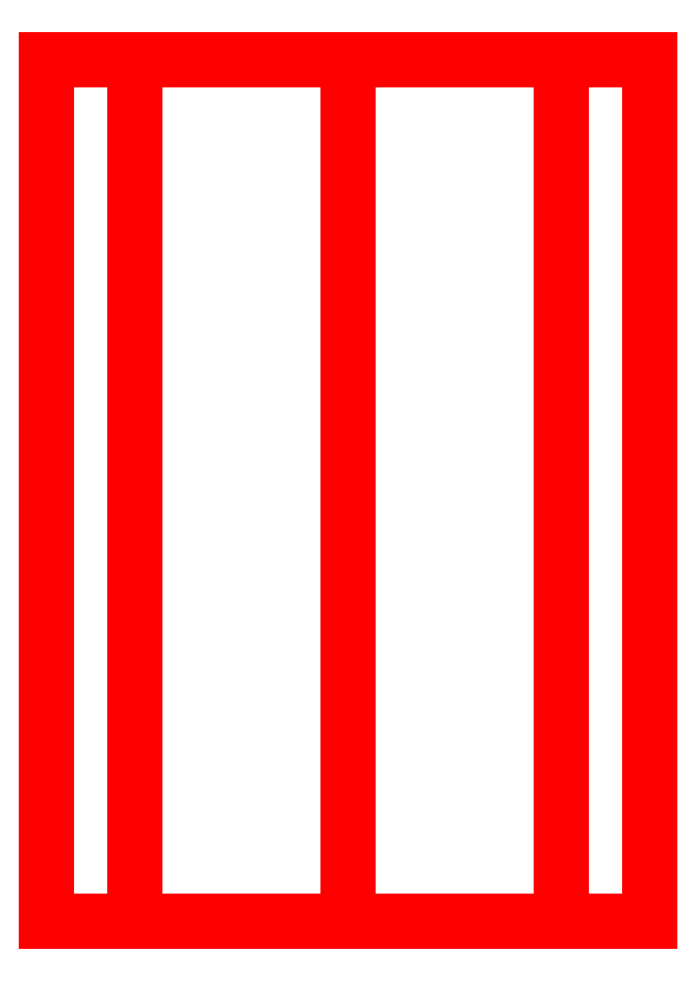
<metadata>
{"format":"dxf","ext":"dxf","renderer":"ezdxf+matplotlib","layout":"modelspace","background":"white","min_lineweight":24,"dpi":150}
</metadata>
<code>
0
SECTION
2
ENTITIES
0
3DFACE
8
GUN
10
0.035
20
-0.29
30
0
11
0.02475
21
-0.29
31
0.02475
12
0.02475
22
-0.39
32
0.02475
13
0.035
23
-0.39
33
0
0
3DFACE
8
GUN
10
0.02475
20
-0.29
30
0.02475
11
0
21
-0.29
31
0.035
12
0
22
-0.39
32
0.035
13
0.02475
23
-0.39
33
0.02475
0
3DFACE
8
GUN
10
0
20
-0.29
30
0.035
11
-0.02475
21
-0.29
31
0.02475
12
-0.02475
22
-0.39
32
0.02475
13
0
23
-0.39
33
0.035
0
3DFACE
8
GUN
10
-0.02475
20
-0.29
30
0.02475
11
-0.035
21
-0.29
31
0
12
-0.035
22
-0.39
32
0
13
-0.02475
23
-0.39
33
0.02475
0
3DFACE
8
GUN
10
-0.035
20
-0.29
30
0
11
-0.02475
21
-0.29
31
-0.02475
12
-0.02475
22
-0.39
32
-0.02475
13
-0.035
23
-0.39
33
0
0
3DFACE
8
GUN
10
-0.02475
20
-0.29
30
-0.02475
11
0
21
-0.29
31
-0.035
12
0
22
-0.39
32
-0.035
13
-0.02475
23
-0.39
33
-0.02475
0
3DFACE
8
GUN
10
0
20
-0.29
30
-0.035
11
0.02475
21
-0.29
31
-0.02475
12
0.02475
22
-0.39
32
-0.02475
13
0
23
-0.39
33
-0.035
0
3DFACE
8
GUN
10
0.02475
20
-0.29
30
-0.02475
11
0.035
21
-0.29
31
0
12
0.035
22
-0.39
32
0
13
0.02475
23
-0.39
33
-0.02475
0
3DFACE
8
GUN
10
0
20
-0.39
30
0.035
11
-0.02475
21
-0.39
31
0.02475
12
-0.035
22
-0.39
32
0
13
0.02475
23
-0.39
33
0.02475
0
3DFACE
8
GUN
10
0.02475
20
-0.39
30
0.02475
11
-0.035
21
-0.39
31
0
12
-0.02475
22
-0.39
32
-0.02475
13
0.035
23
-0.39
33
0
0
3DFACE
8
GUN
10
0.035
20
-0.39
30
0
11
-0.02475
21
-0.39
31
-0.02475
12
0
22
-0.39
32
-0.035
13
0.02475
23
-0.39
33
-0.02475
0
VIEWPORT
8
0
10
144.7
20
101.2
30
0
40
391.1
41
222.2
68
     2
69
     1
0
VIEWPORT
8
0
10
139.2
20
100.8
30
0
40
222.8
41
161.3
68
     1
69
     2
0
ENDSEC
0
EOF

</code>
